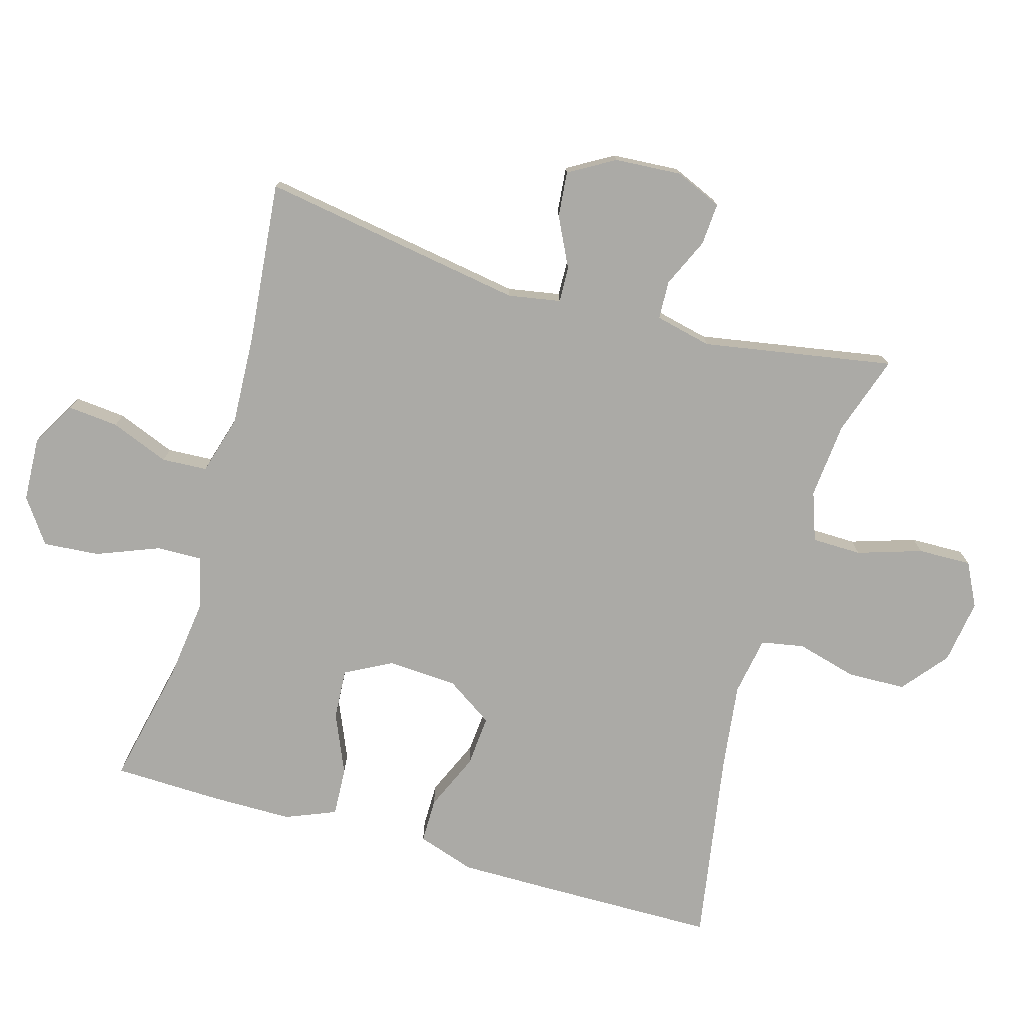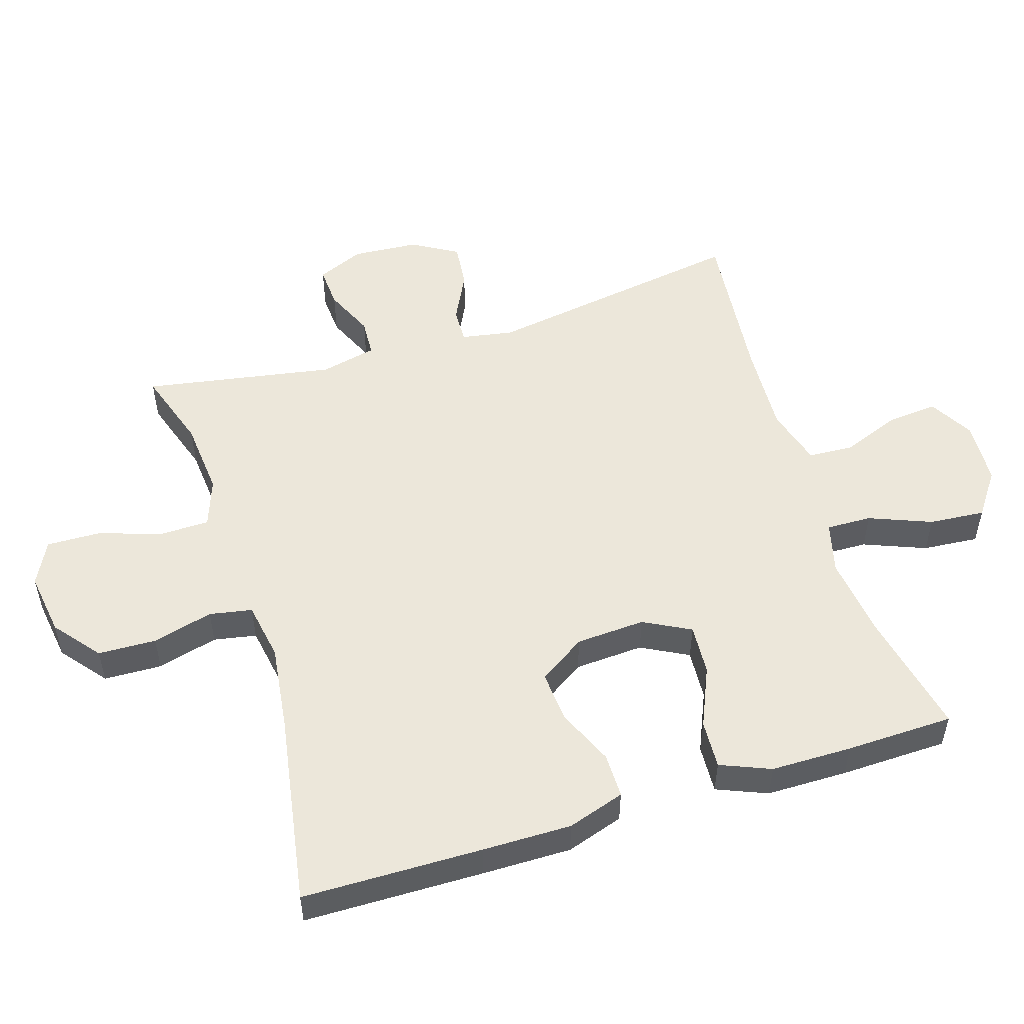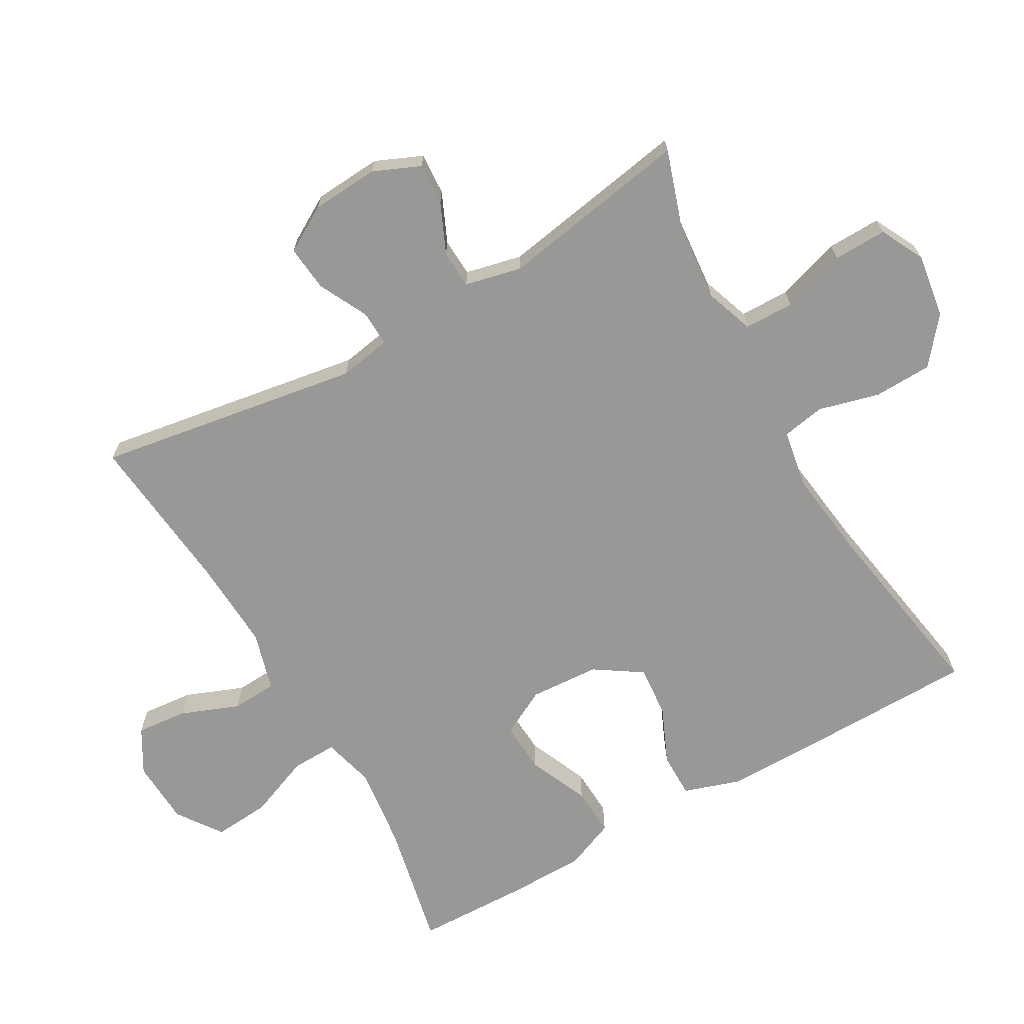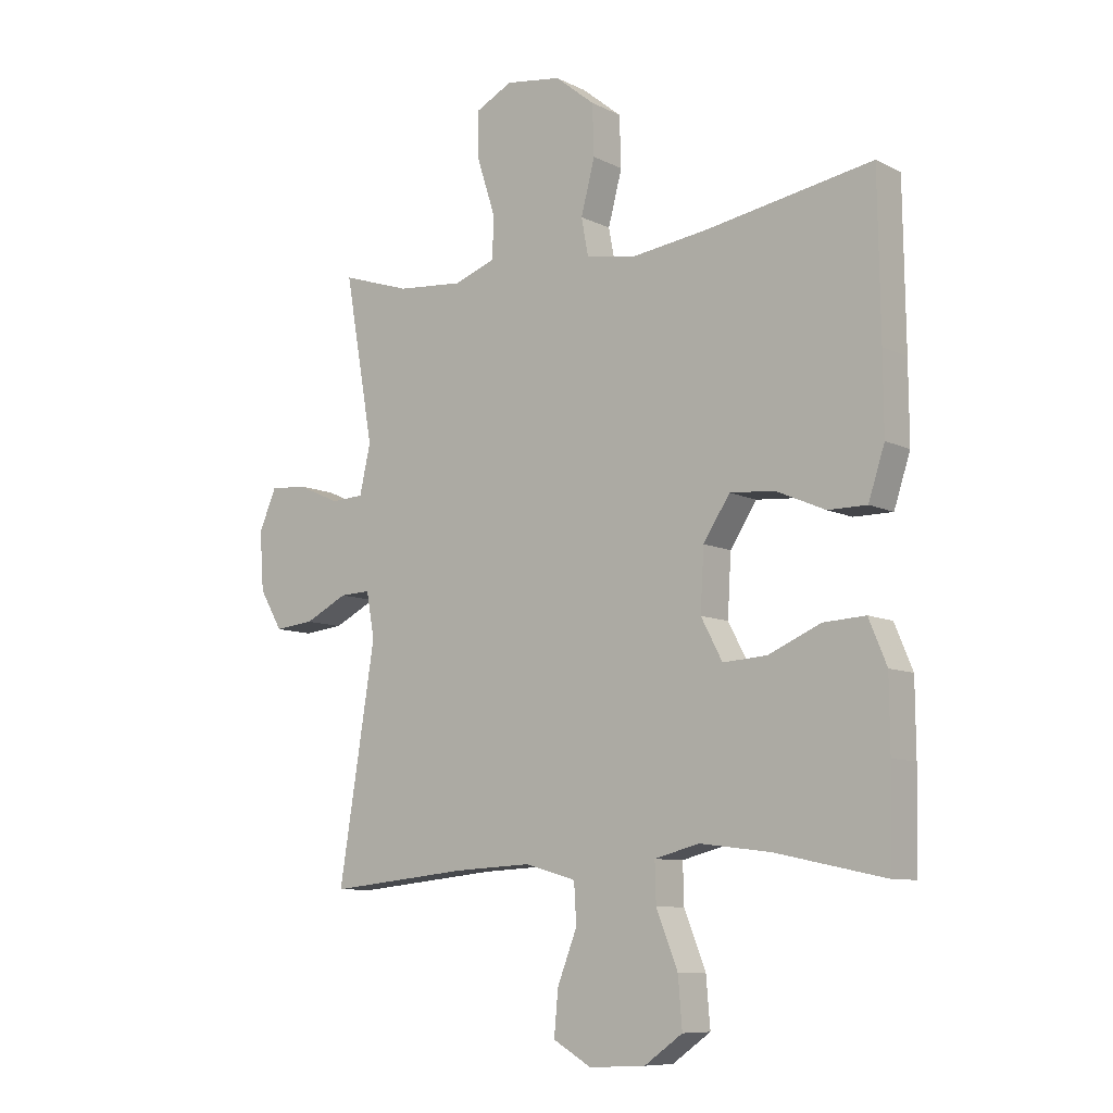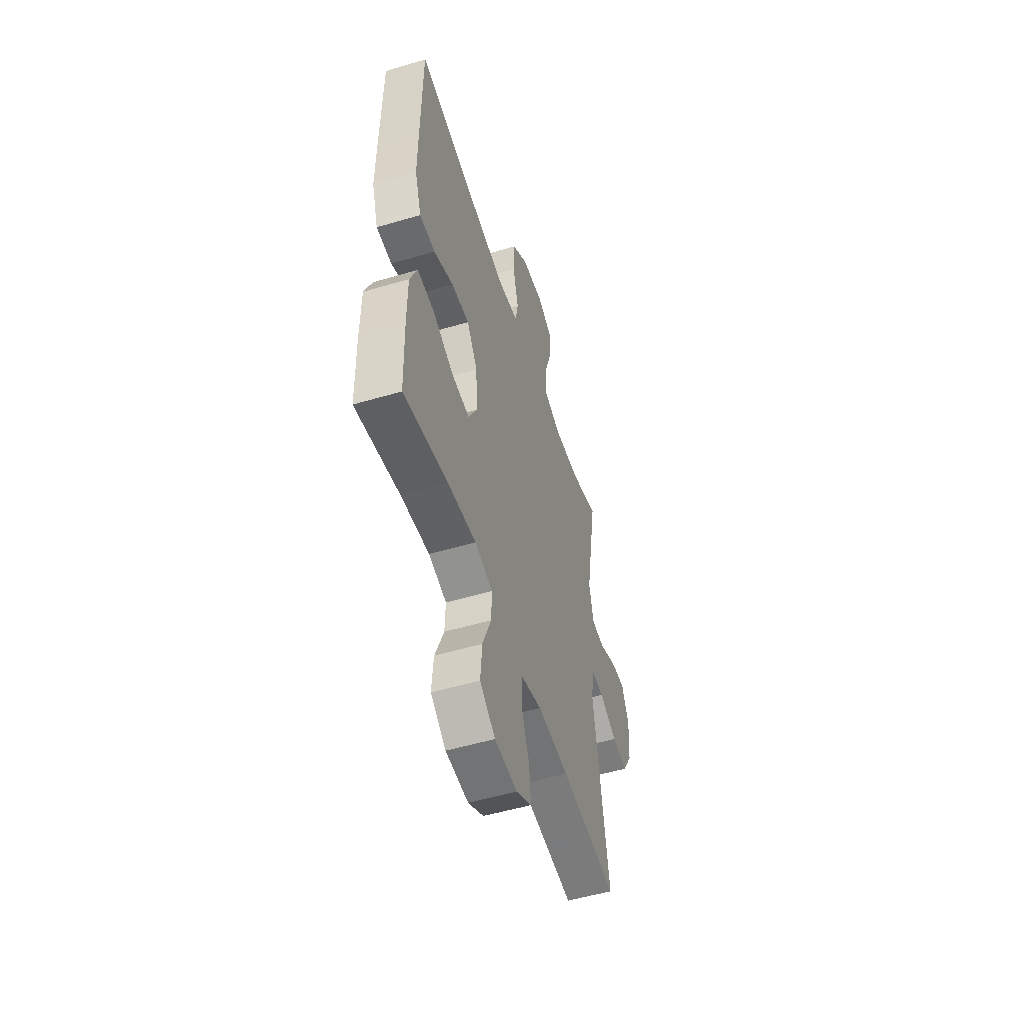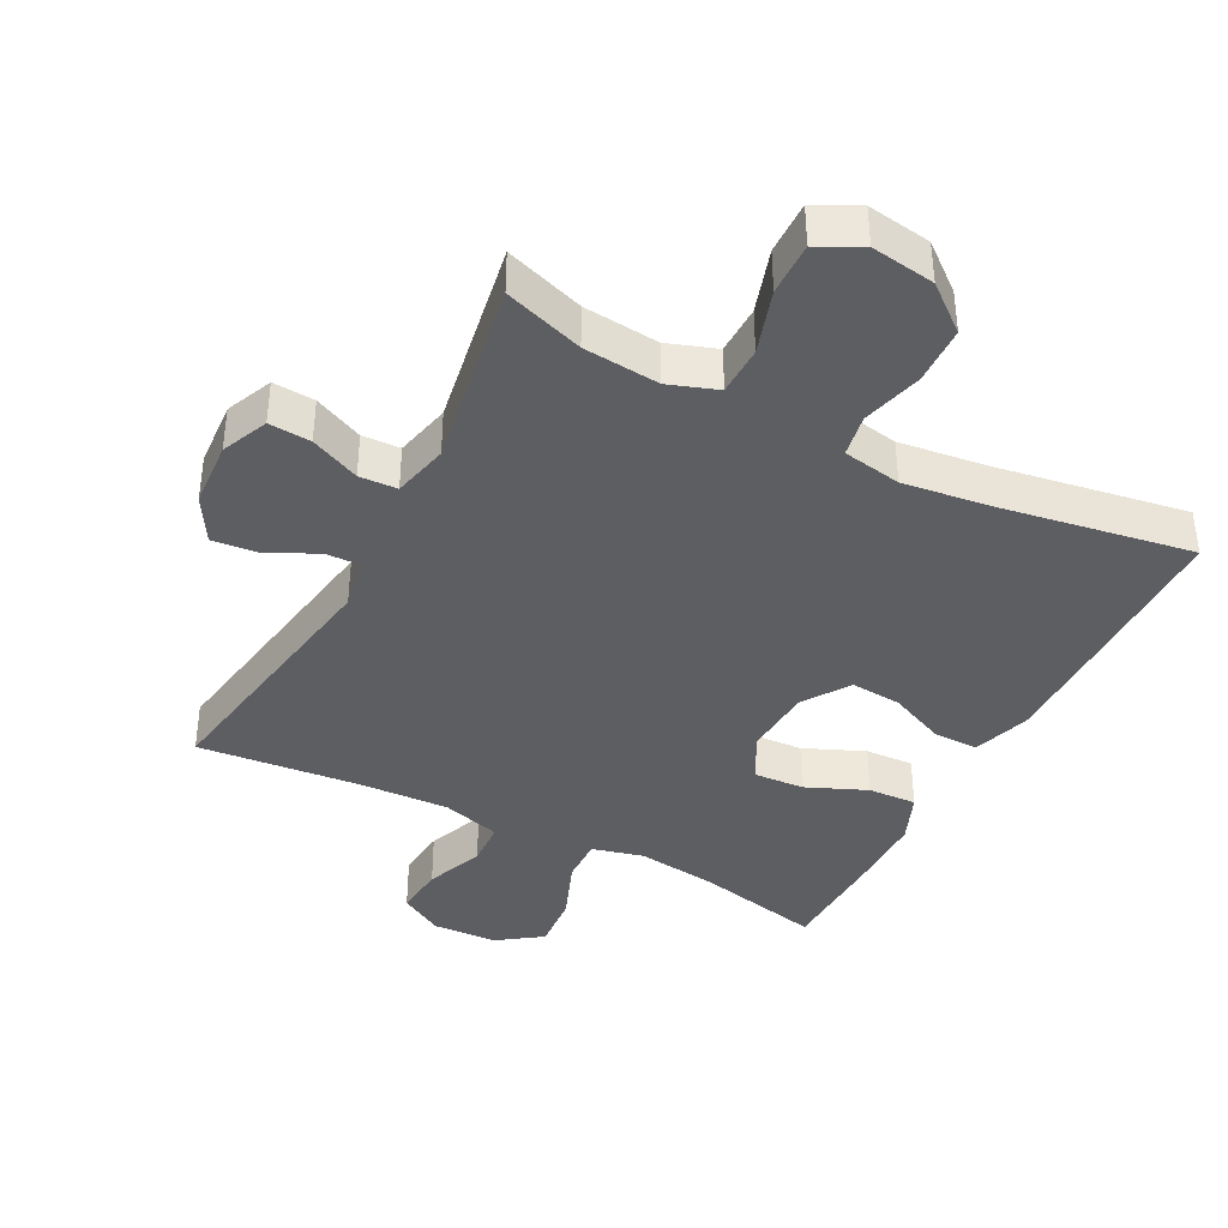
<metadata>
{"format":"obj","ext":"obj","renderer":"f3d","projection":"perspective","resolution":1024,"background":"white","views":[{"elev":-75.8,"azim":-106.2,"up":"+Y"},{"elev":52.4,"azim":72.6,"up":"+Y"},{"elev":-68.5,"azim":-60.4,"up":"+Y"},{"elev":-9.0,"azim":37.9,"up":"+Z"},{"elev":-53.0,"azim":107.6,"up":"+Z"},{"elev":-39.4,"azim":-27.7,"up":"+Y"}]}
</metadata>
<code>
v -0.5 0.07 -0.5
v -0.437 0.07 -0.105
v -0.451 0.07 -0.027
v -0.504 0.07 -0.029
v -0.578 0.07 -0.066
v -0.646 0.07 -0.073
v -0.686 0.07 -0.005
v -0.693 0.07 0.095
v -0.663 0.07 0.165
v -0.6 0.07 0.161
v -0.526 0.07 0.128
v -0.469 0.07 0.131
v -0.45 0.07 0.215
v -0.5 0.07 0.5
v -0.381 0.07 0.461
v -0.267 0.07 0.451
v -0.194 0.07 0.477
v -0.193 0.07 0.551
v -0.224 0.07 0.647
v -0.226 0.07 0.727
v -0.161 0.07 0.76
v -0.065 0.07 0.746
v 0.003 0.07 0.691
v 0.006 0.07 0.604
v -0.018 0.07 0.513
v -0.006 0.07 0.449
v 0.082 0.07 0.434
v 0.212 0.07 0.451
v 0.5 0.07 0.5
v 0.504 0.07 0.23
v 0.505 0.07 0.097
v 0.477 0.07 0.011
v 0.41 0.07 0.011
v 0.325 0.07 0.048
v 0.248 0.07 0.054
v 0.202 0.07 -0.016
v 0.196 0.07 -0.12
v 0.233 0.07 -0.19
v 0.309 0.07 -0.185
v 0.399 0.07 -0.146
v 0.472 0.07 -0.142
v 0.503 0.07 -0.217
v 0.504 0.07 -0.339
v 0.5 0.07 -0.5
v 0.311 0.07 -0.46
v 0.189 0.07 -0.445
v 0.112 0.07 -0.465
v 0.114 0.07 -0.533
v 0.151 0.07 -0.626
v 0.158 0.07 -0.71
v 0.092 0.07 -0.757
v -0.005 0.07 -0.762
v -0.071 0.07 -0.724
v -0.064 0.07 -0.648
v -0.03 0.07 -0.561
v -0.034 0.07 -0.493
v -0.122 0.07 -0.468
v -0.257 0.07 -0.475
v -0.5 0 -0.5
v -0.437 0 -0.105
v -0.451 0 -0.027
v -0.504 0 -0.029
v -0.578 0 -0.066
v -0.646 0 -0.073
v -0.686 0 -0.005
v -0.693 0 0.095
v -0.663 0 0.165
v -0.6 0 0.161
v -0.526 0 0.128
v -0.469 0 0.131
v -0.45 0 0.215
v -0.5 0 0.5
v -0.381 0 0.461
v -0.267 0 0.451
v -0.194 0 0.477
v -0.193 0 0.551
v -0.224 0 0.647
v -0.226 0 0.727
v -0.161 0 0.76
v -0.065 0 0.746
v 0.003 0 0.691
v 0.006 0 0.604
v -0.018 0 0.513
v -0.006 0 0.449
v 0.082 0 0.434
v 0.212 0 0.451
v 0.5 0 0.5
v 0.504 0 0.23
v 0.505 0 0.097
v 0.477 0 0.011
v 0.41 0 0.011
v 0.325 0 0.048
v 0.248 0 0.054
v 0.202 0 -0.016
v 0.196 0 -0.12
v 0.233 0 -0.19
v 0.309 0 -0.185
v 0.399 0 -0.146
v 0.472 0 -0.142
v 0.503 0 -0.217
v 0.504 0 -0.339
v 0.5 0 -0.5
v 0.311 0 -0.46
v 0.189 0 -0.445
v 0.112 0 -0.465
v 0.114 0 -0.533
v 0.151 0 -0.626
v 0.158 0 -0.71
v 0.092 0 -0.757
v -0.005 0 -0.762
v -0.071 0 -0.724
v -0.064 0 -0.648
v -0.03 0 -0.561
v -0.034 0 -0.493
v -0.122 0 -0.468
v -0.257 0 -0.475
f 53 54 55
f 52 53 55
f 51 52 55
f 50 51 55
f 49 50 55
f 48 49 55
f 47 48 55 56
f 46 47 56 57
f 43 44 45
f 42 43 45
f 41 42 45
f 40 41 45
f 39 40 45
f 38 39 45 46
f 46 57 58
f 38 46 58
f 37 38 58
f 32 33 34
f 31 32 34
f 30 31 34
f 29 30 34
f 28 29 34
f 27 28 34 35
f 26 27 35 36
f 23 24 25
f 22 23 25
f 21 22 25
f 20 21 25
f 19 20 25
f 18 19 25
f 17 18 25 26
f 58 1 2
f 37 58 2
f 36 37 2
f 26 36 2
f 17 26 2
f 16 17 2
f 9 10 11
f 8 9 11
f 7 8 11
f 6 7 11
f 5 6 11
f 4 5 11
f 3 4 11 12
f 3 12 13
f 2 3 13
f 16 2 13
f 15 16 13
f 13 14 15
f 113 112 111
f 113 111 110
f 113 110 109
f 113 109 108
f 113 108 107
f 113 107 106
f 114 113 106 105
f 115 114 105 104
f 103 102 101
f 103 101 100
f 103 100 99
f 103 99 98
f 103 98 97
f 104 103 97 96
f 116 115 104
f 116 104 96
f 116 96 95
f 92 91 90
f 92 90 89
f 92 89 88
f 92 88 87
f 92 87 86
f 93 92 86 85
f 94 93 85 84
f 83 82 81
f 83 81 80
f 83 80 79
f 83 79 78
f 83 78 77
f 83 77 76
f 84 83 76 75
f 60 59 116
f 60 116 95
f 60 95 94
f 60 94 84
f 60 84 75
f 60 75 74
f 69 68 67
f 69 67 66
f 69 66 65
f 69 65 64
f 69 64 63
f 69 63 62
f 70 69 62 61
f 71 70 61
f 71 61 60
f 71 60 74
f 71 74 73
f 73 72 71
f 1 59 60 2
f 2 60 61 3
f 3 61 62 4
f 4 62 63 5
f 5 63 64 6
f 6 64 65 7
f 7 65 66 8
f 8 66 67 9
f 9 67 68 10
f 10 68 69 11
f 11 69 70 12
f 12 70 71 13
f 13 71 72 14
f 14 72 73 15
f 15 73 74 16
f 16 74 75 17
f 17 75 76 18
f 18 76 77 19
f 19 77 78 20
f 20 78 79 21
f 21 79 80 22
f 22 80 81 23
f 23 81 82 24
f 24 82 83 25
f 25 83 84 26
f 26 84 85 27
f 27 85 86 28
f 28 86 87 29
f 29 87 88 30
f 30 88 89 31
f 31 89 90 32
f 32 90 91 33
f 33 91 92 34
f 34 92 93 35
f 35 93 94 36
f 36 94 95 37
f 37 95 96 38
f 38 96 97 39
f 39 97 98 40
f 40 98 99 41
f 41 99 100 42
f 42 100 101 43
f 43 101 102 44
f 44 102 103 45
f 45 103 104 46
f 46 104 105 47
f 47 105 106 48
f 48 106 107 49
f 49 107 108 50
f 50 108 109 51
f 51 109 110 52
f 52 110 111 53
f 53 111 112 54
f 54 112 113 55
f 55 113 114 56
f 56 114 115 57
f 57 115 116 58
f 58 116 59 1

</code>
